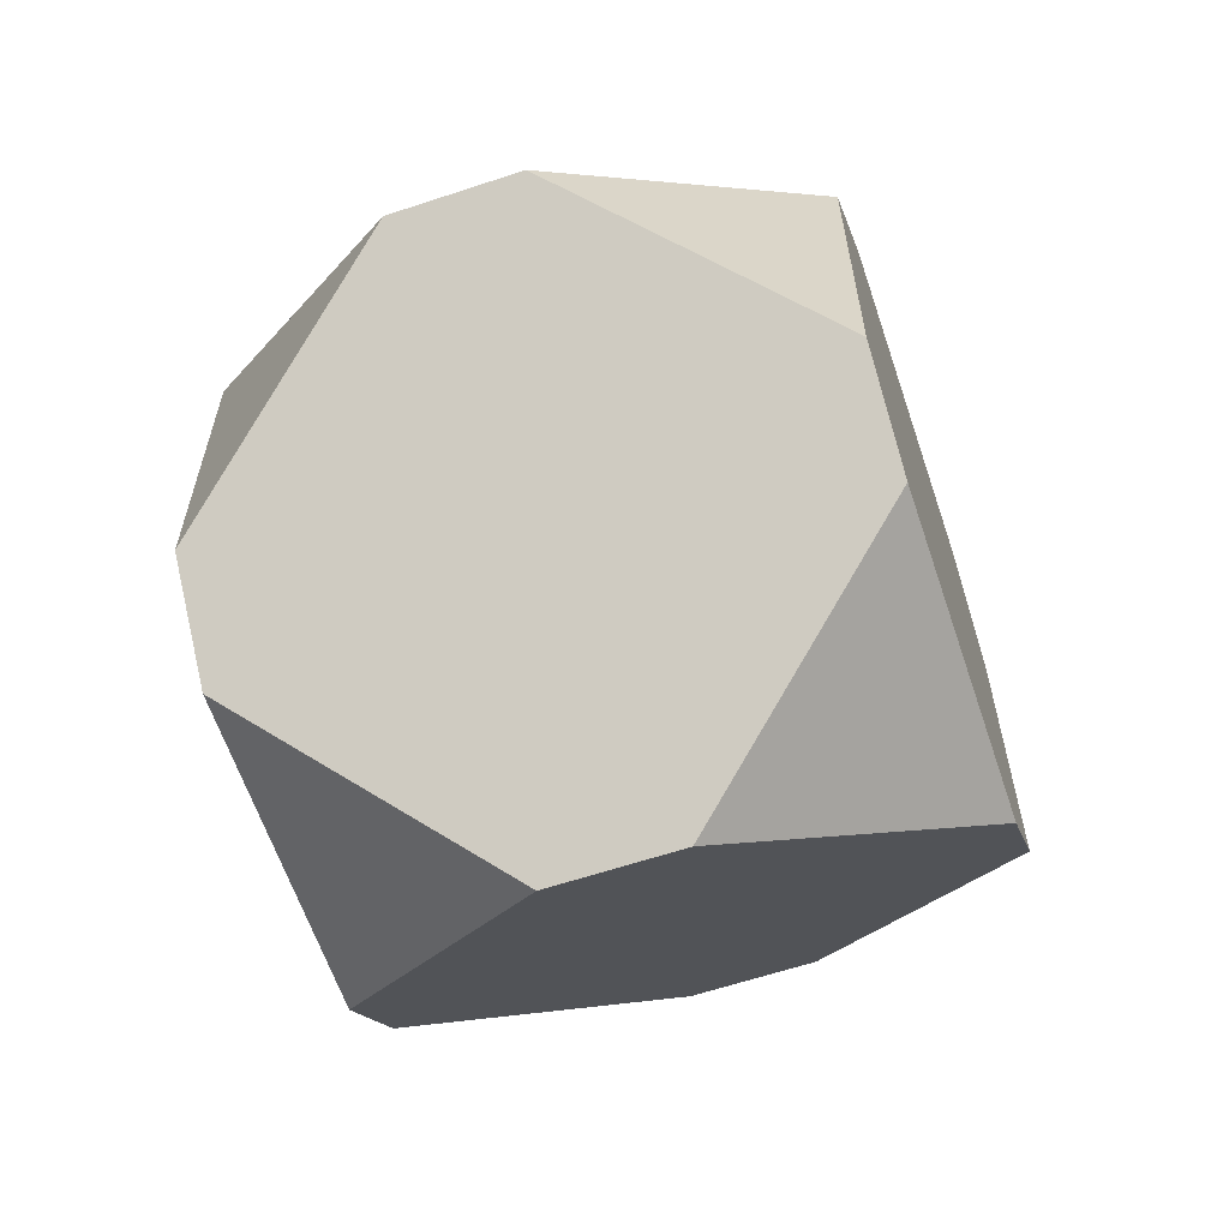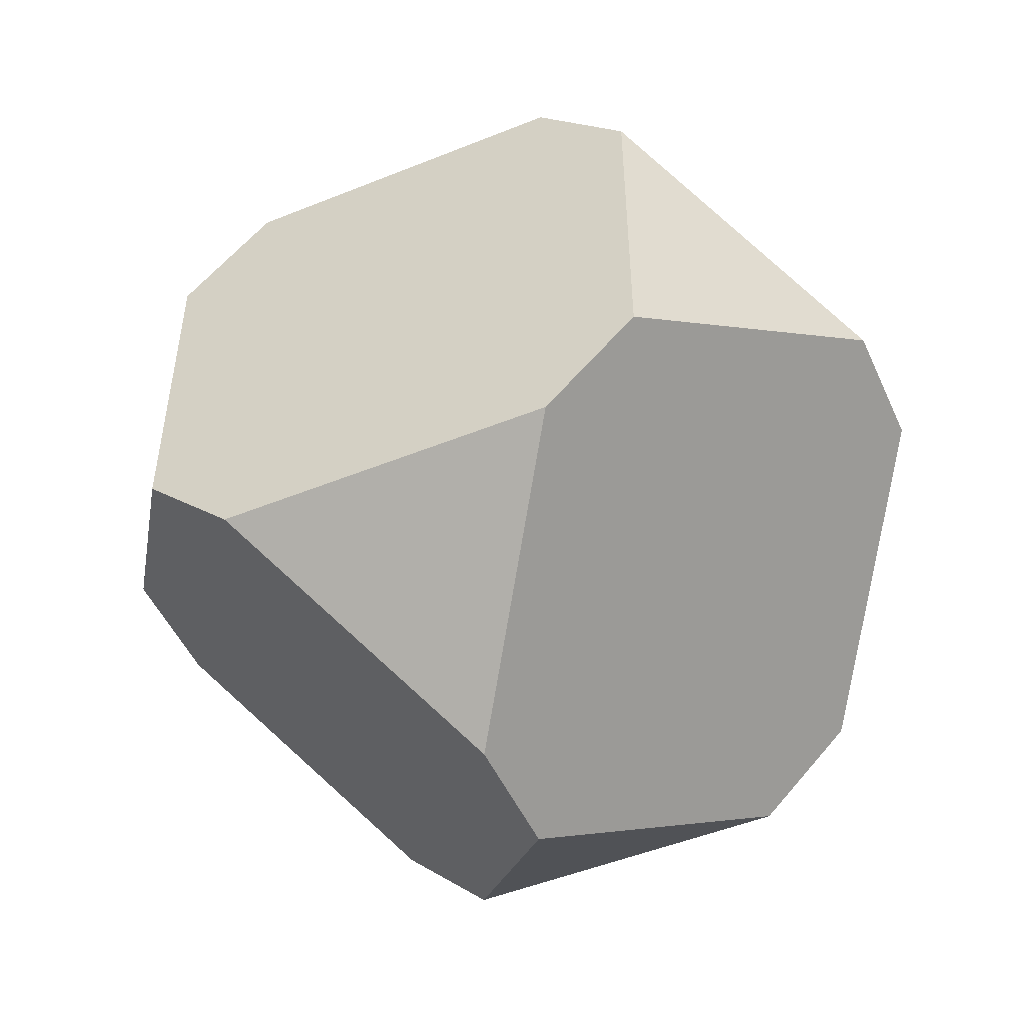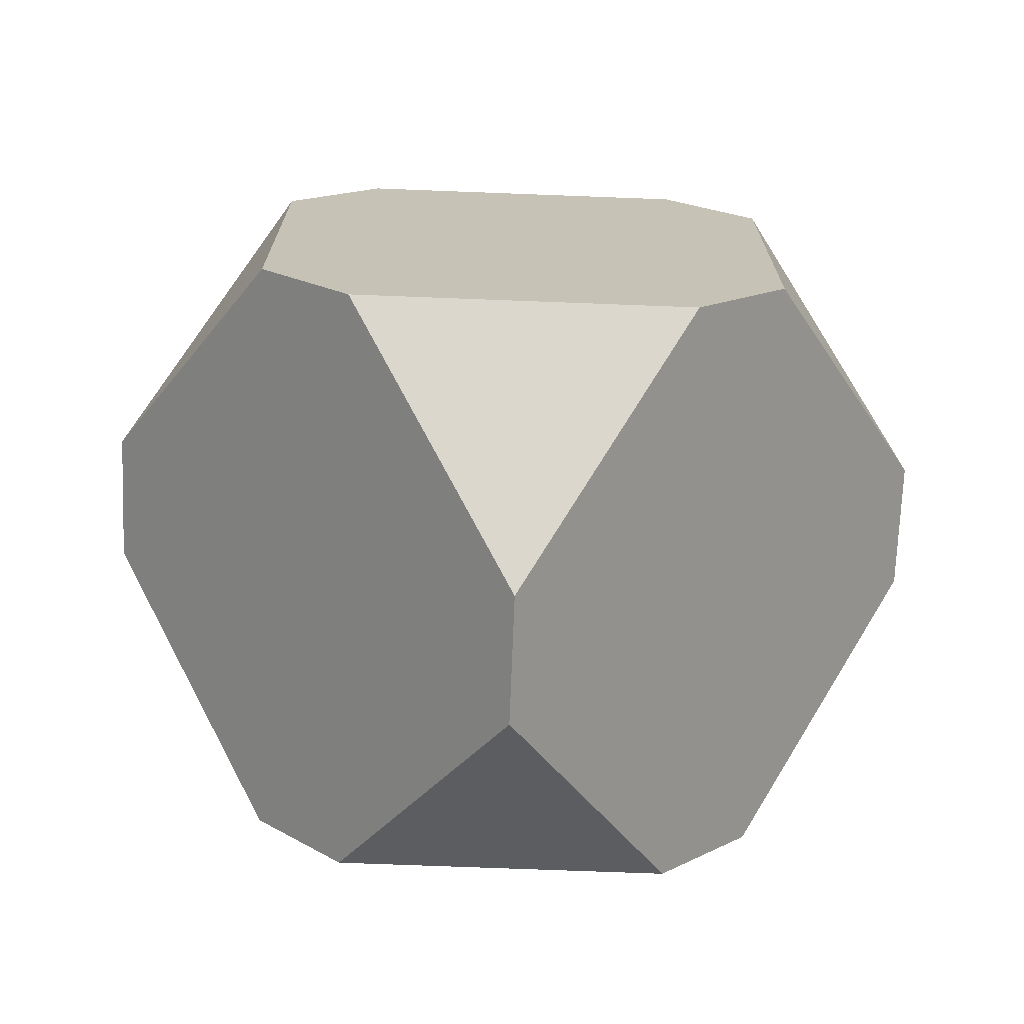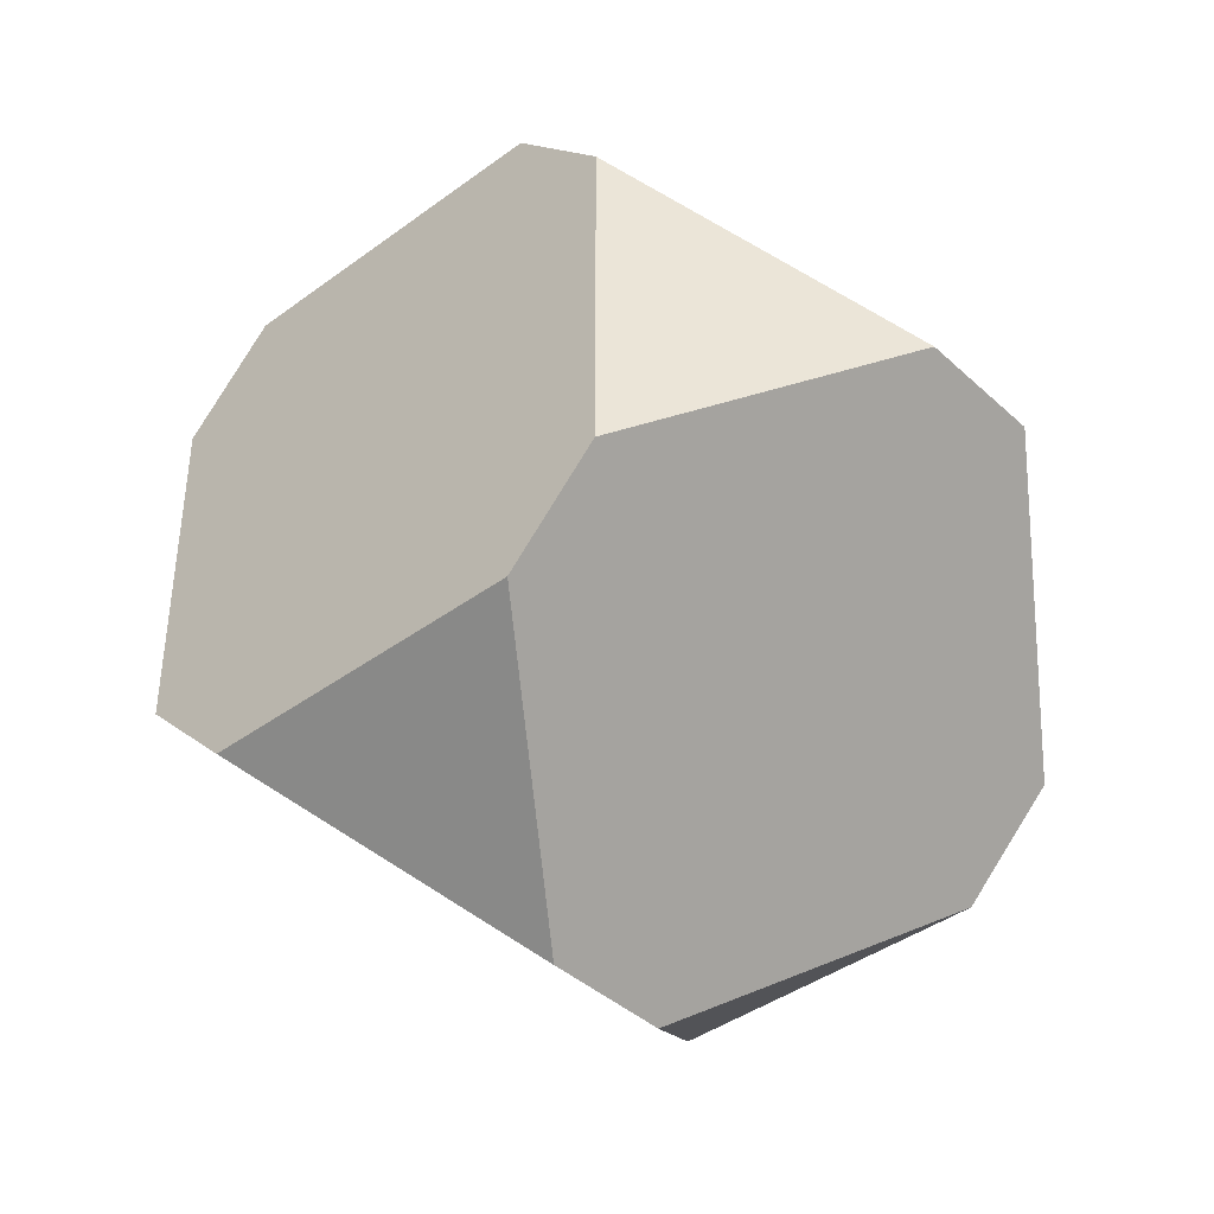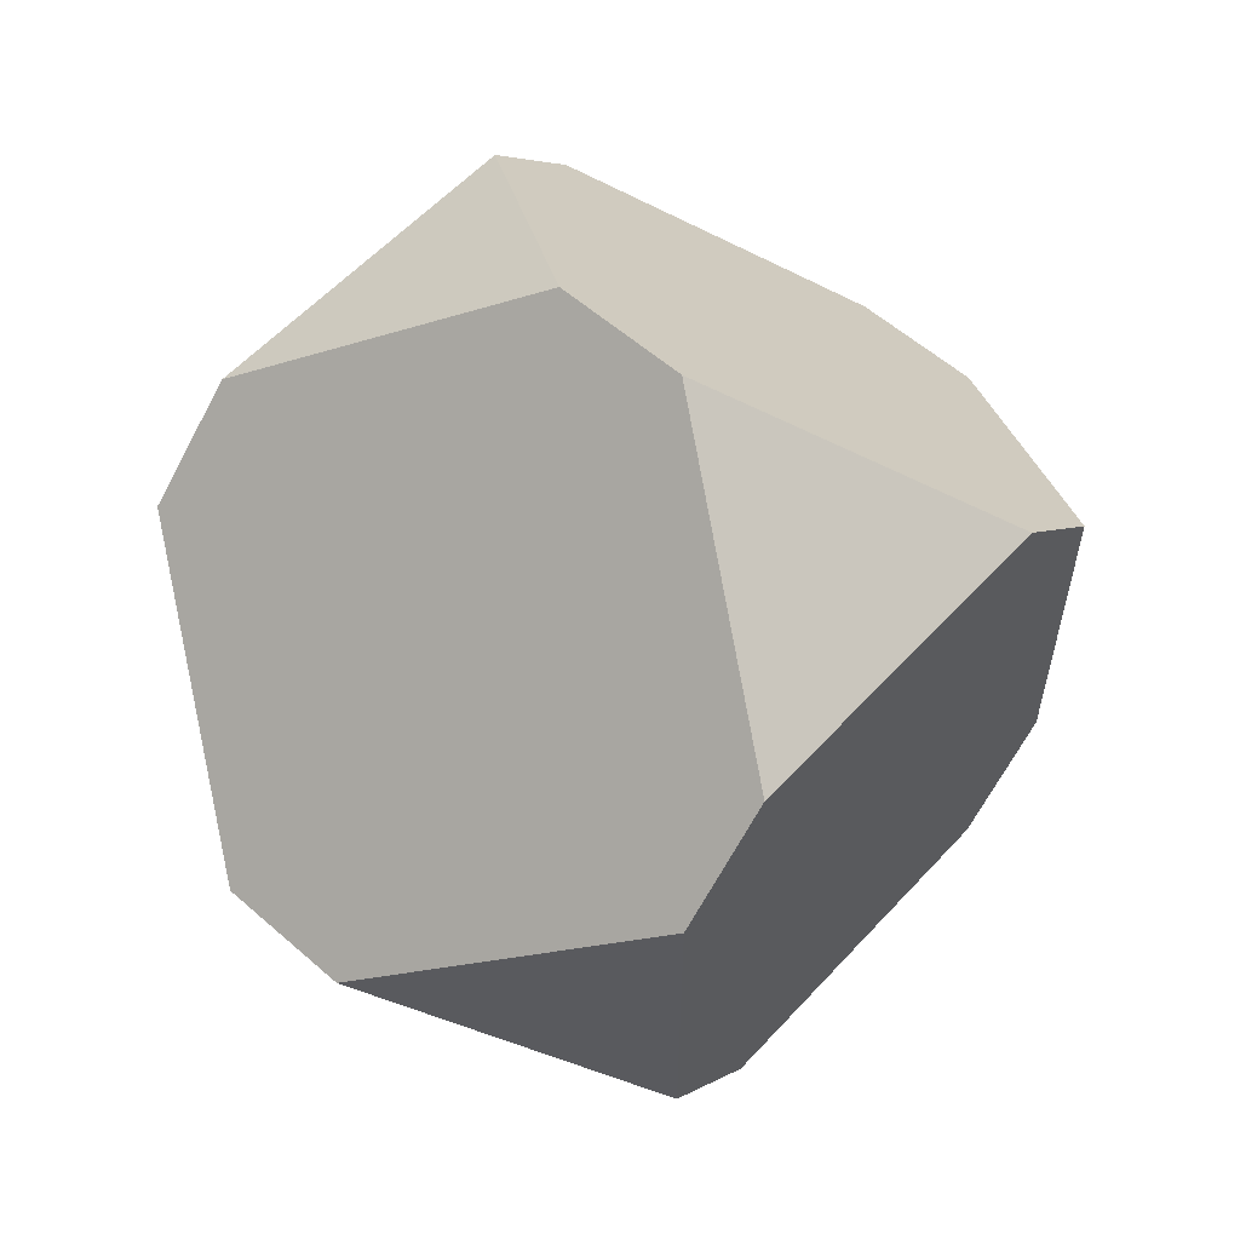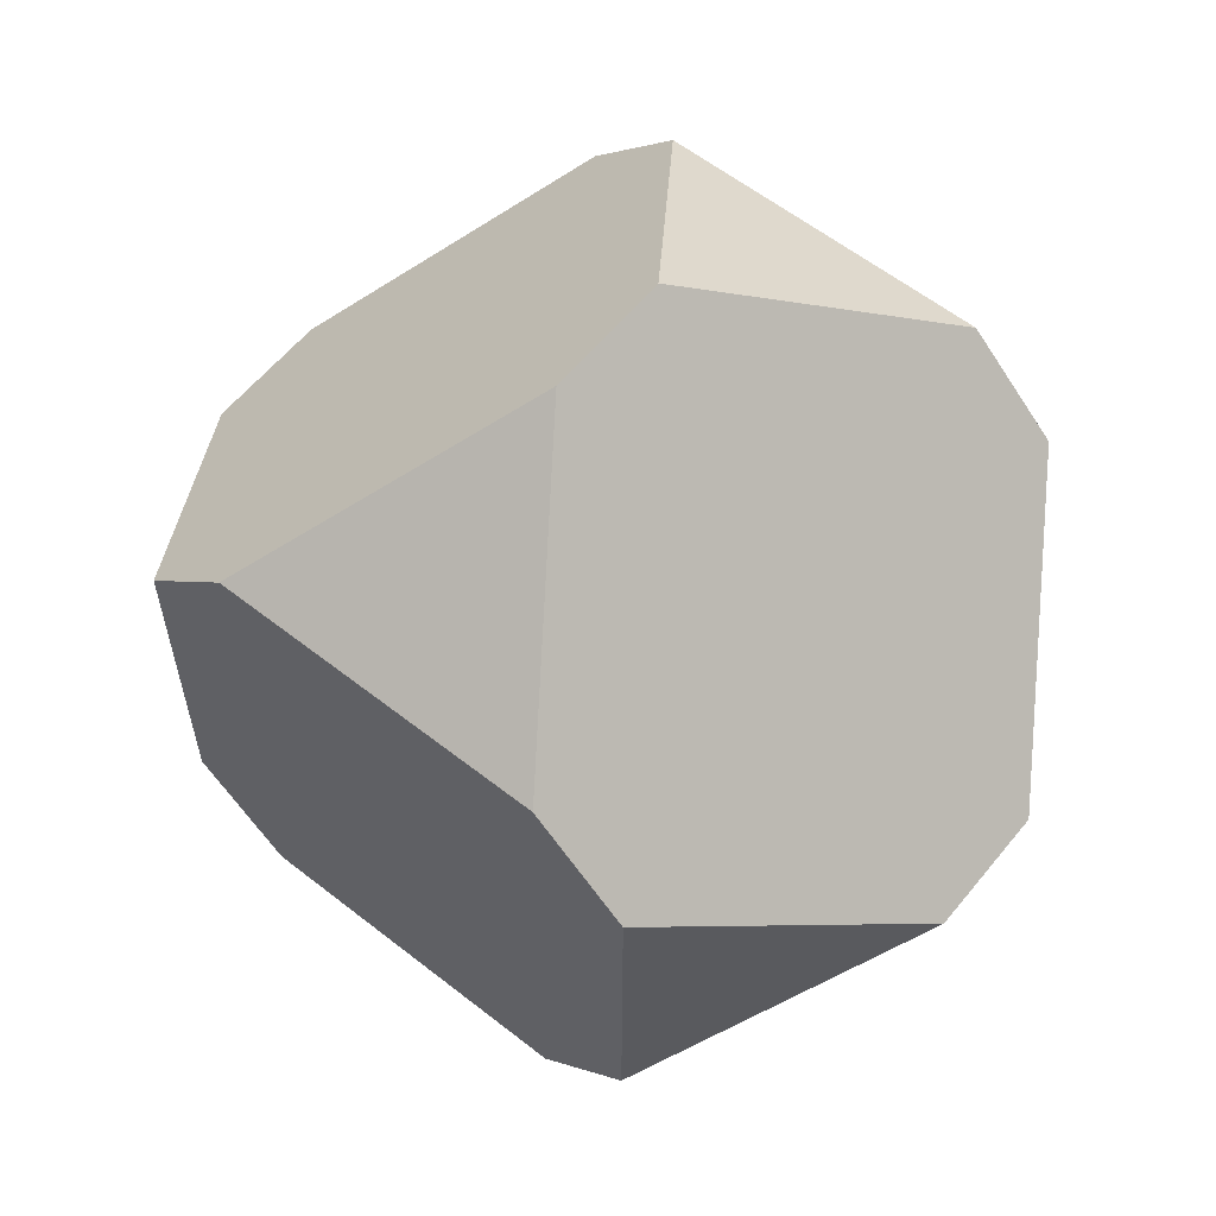
<metadata>
{"format":"obj","ext":"obj","renderer":"f3d","projection":"perspective","resolution":1024,"background":"white","views":[{"elev":-62.2,"azim":18.6,"up":"+Y"},{"elev":-50.0,"azim":113.9,"up":"+Y"},{"elev":-71.1,"azim":-92.2,"up":"+Z"},{"elev":-40.8,"azim":132.0,"up":"+Y"},{"elev":58.0,"azim":-137.9,"up":"+Z"},{"elev":59.3,"azim":128.9,"up":"+Y"}]}
</metadata>
<code>
g Hedra001
v 0.046 0 0.3041
v 0.215 0.1195 0.1846
v 0.215 -0.1195 0.1846
v 0.215 0.1846 0.1195
v 0.046 0.3041 4.81e-11
v 0.215 0.1846 -0.1195
v -0.046 0.3041 4.226e-11
v -0.215 0.1846 0.1195
v -0.215 0.1846 -0.1195
v -0.215 0.1195 0.1846
v -0.046 0 0.3041
v -0.215 -0.1195 0.1846
v -0.215 -0.1846 0.1195
v -0.046 -0.3041 4.226e-11
v -0.215 -0.1846 -0.1195
v 0.046 -0.3041 4.81e-11
v 0.215 -0.1846 0.1195
v 0.215 -0.1846 -0.1195
v 0.215 -0.1195 -0.1846
v 0.215 0.1195 -0.1846
v 0.046 -1.006e-11 -0.3041
v -0.215 -0.1195 -0.1846
v -0.046 1.618e-12 -0.3041
v -0.215 0.1195 -0.1846
v -0.215 0.1846 0.1195
v -0.046 0.3041 4.226e-11
v 0.046 0.3041 4.81e-11
v 0.215 0.1846 0.1195
v -0.215 0.1195 0.1846
v 0.215 0.1195 0.1846
v -0.046 0 0.3041
v 0.046 0 0.3041
v 0.046 -0.3041 4.81e-11
v -0.046 -0.3041 4.226e-11
v -0.215 -0.1846 0.1195
v 0.215 -0.1846 0.1195
v 0.215 -0.1195 0.1846
v -0.215 -0.1195 0.1846
v 0.046 0 0.3041
v -0.046 0 0.3041
v 0.215 -0.1195 -0.1846
v 0.215 -0.1846 -0.1195
v 0.215 -0.1846 0.1195
v 0.215 -0.1195 0.1846
v 0.215 0.1195 -0.1846
v 0.215 0.1195 0.1846
v 0.215 0.1846 -0.1195
v 0.215 0.1846 0.1195
v 0.046 -0.3041 4.81e-11
v 0.215 -0.1846 -0.1195
v 0.215 -0.1195 -0.1846
v 0.046 -1.006e-11 -0.3041
v -0.046 -0.3041 4.226e-11
v -0.046 1.618e-12 -0.3041
v -0.215 -0.1846 -0.1195
v -0.215 -0.1195 -0.1846
v 0.046 -1.006e-11 -0.3041
v 0.215 0.1195 -0.1846
v 0.215 0.1846 -0.1195
v 0.046 0.3041 4.81e-11
v -0.046 1.618e-12 -0.3041
v -0.046 0.3041 4.226e-11
v -0.215 0.1195 -0.1846
v -0.215 0.1846 -0.1195
v -0.215 -0.1195 0.1846
v -0.215 -0.1846 0.1195
v -0.215 -0.1846 -0.1195
v -0.215 -0.1195 -0.1846
v -0.215 0.1195 0.1846
v -0.215 0.1195 -0.1846
v -0.215 0.1846 0.1195
v -0.215 0.1846 -0.1195
g Hedra001_0
f 3 2 1
f 6 5 4
f 9 8 7
f 12 11 10
f 15 14 13
f 18 17 16
f 21 20 19
f 24 23 22
f 27 26 25
f 25 28 27
f 25 29 28
f 29 30 28
f 29 31 30
f 31 32 30
f 35 34 33
f 33 36 35
f 36 37 35
f 37 38 35
f 37 39 38
f 39 40 38
f 43 42 41
f 41 44 43
f 41 45 44
f 45 46 44
f 45 47 46
f 47 48 46
f 51 50 49
f 49 52 51
f 49 53 52
f 53 54 52
f 53 55 54
f 55 56 54
f 59 58 57
f 57 60 59
f 57 61 60
f 61 62 60
f 61 63 62
f 63 64 62
f 67 66 65
f 65 68 67
f 65 69 68
f 69 70 68
f 69 71 70
f 71 72 70

</code>
